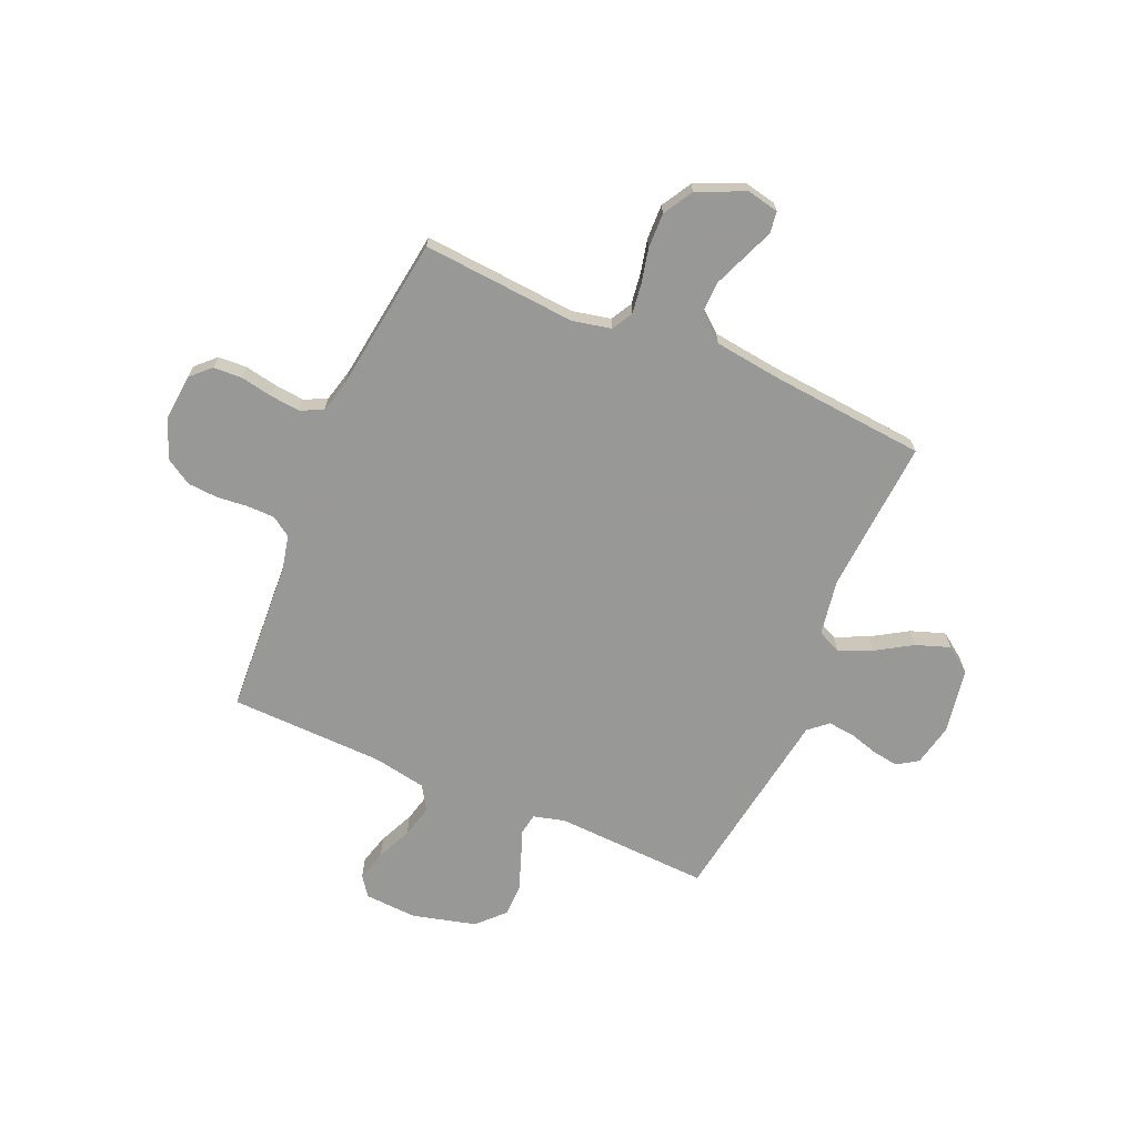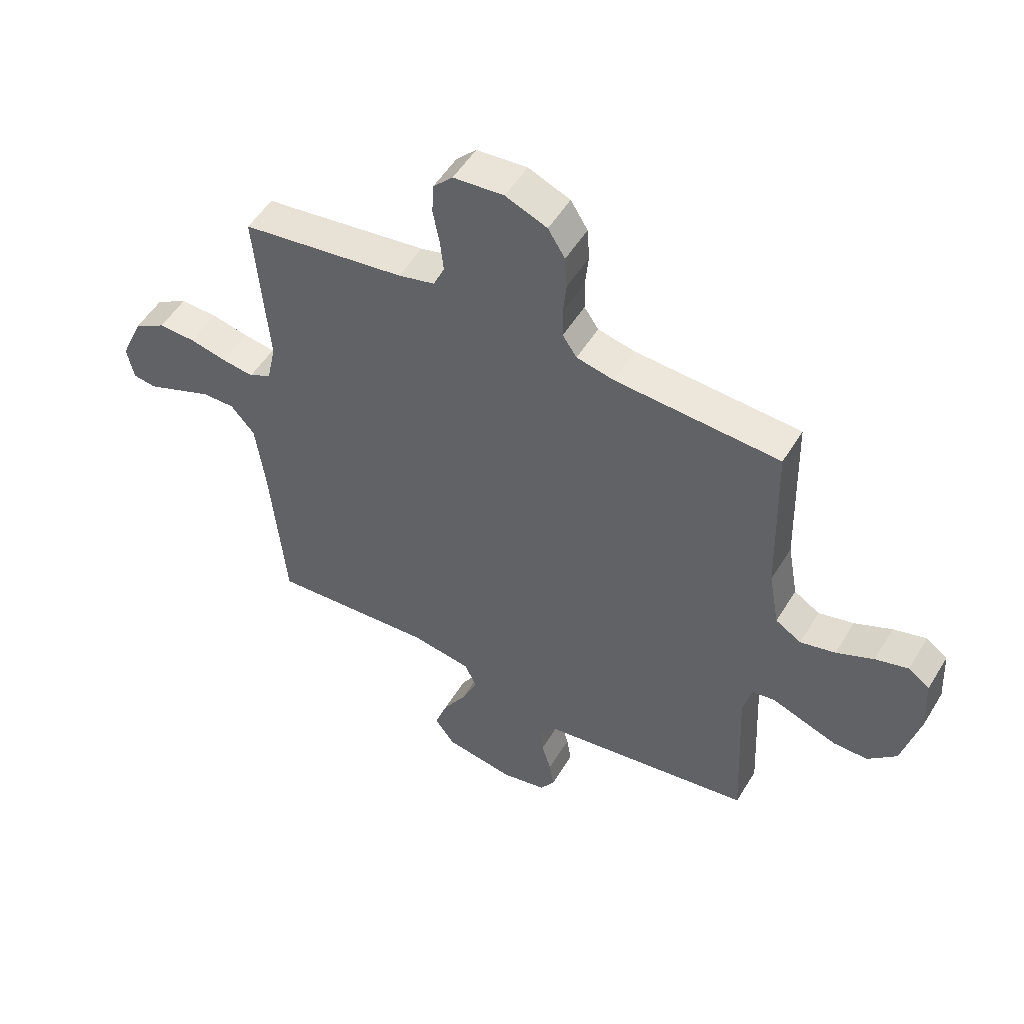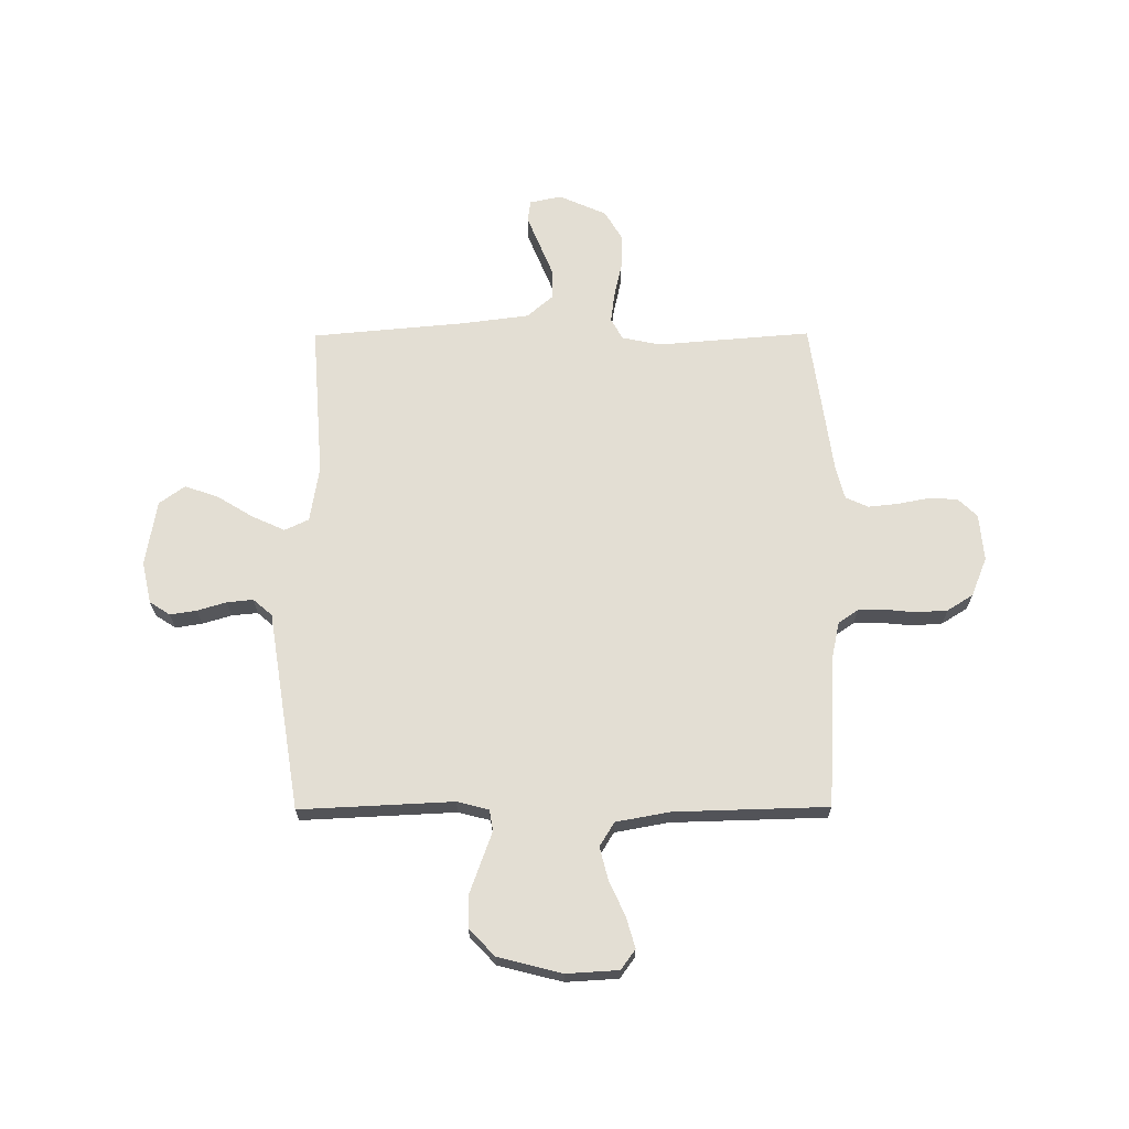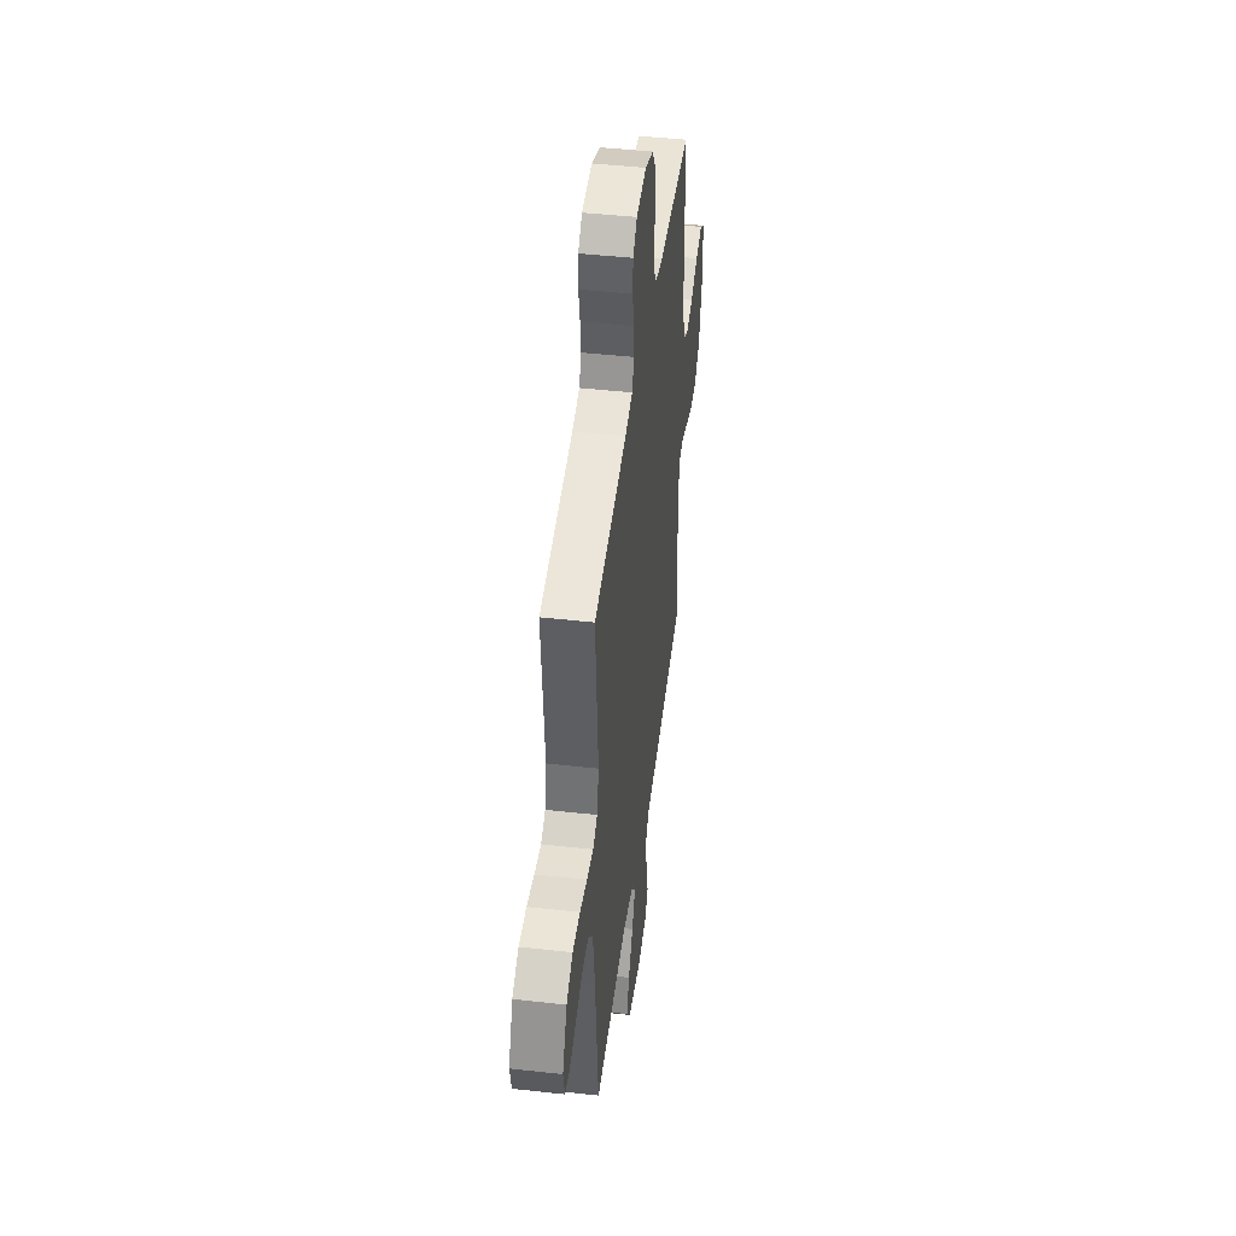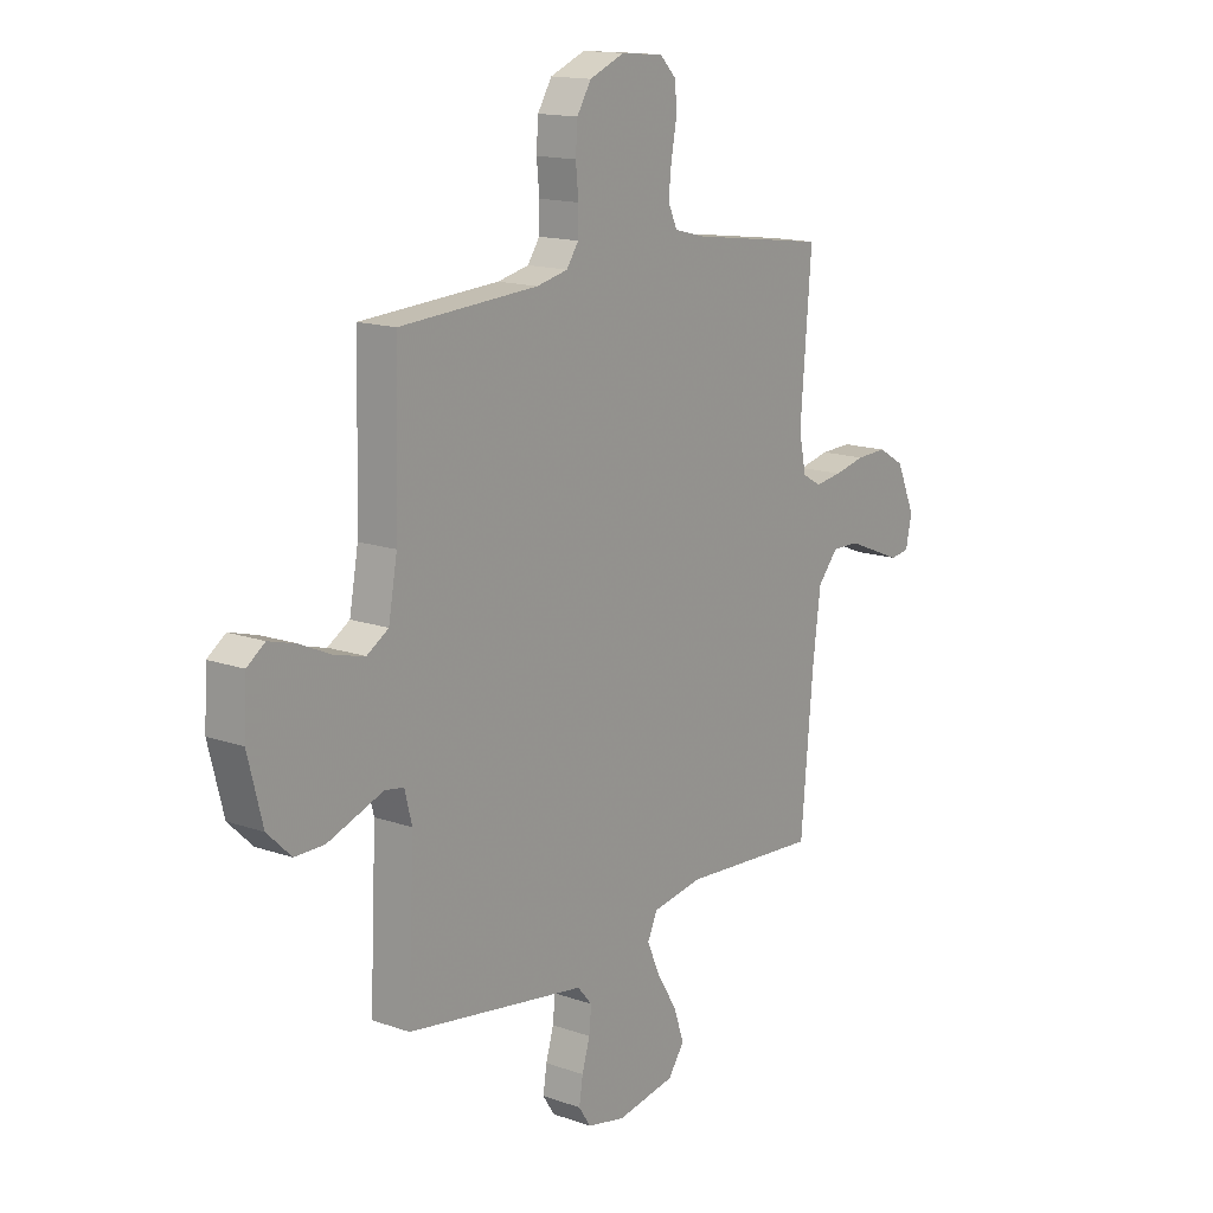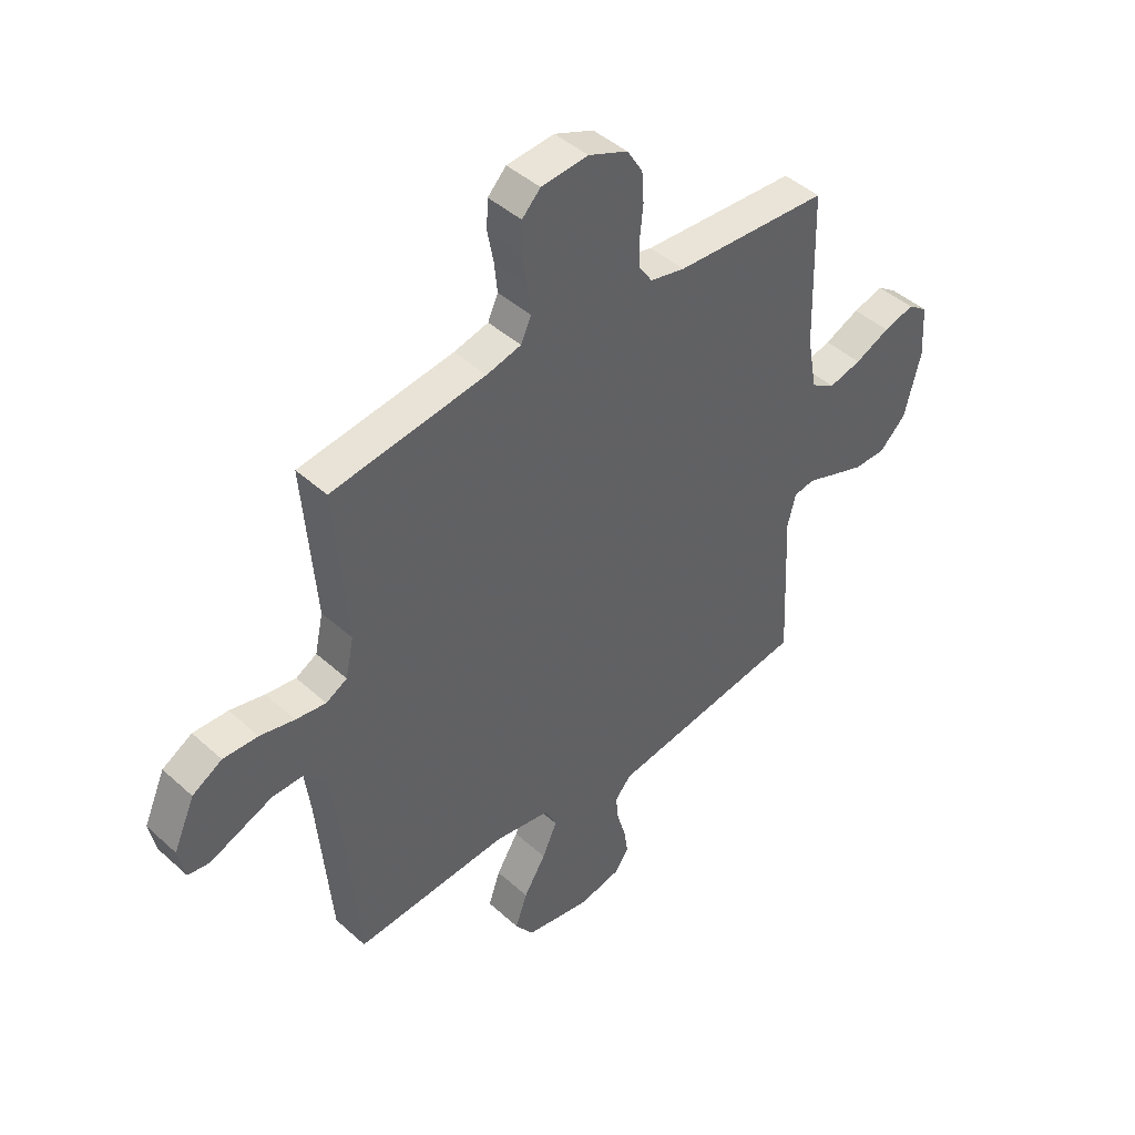
<metadata>
{"format":"obj","ext":"obj","renderer":"f3d","projection":"perspective","resolution":1024,"background":"white","views":[{"elev":-68.5,"azim":66.7,"up":"+Y"},{"elev":52.0,"azim":-149.5,"up":"+Z"},{"elev":67.2,"azim":-90.3,"up":"+Y"},{"elev":45.6,"azim":97.4,"up":"+Z"},{"elev":15.0,"azim":-53.1,"up":"+Z"},{"elev":44.2,"azim":136.4,"up":"+Z"}]}
</metadata>
<code>
v 0.5 0.07 0.5
v 0.476 0.07 0.2
v 0.492 0.07 0.125
v 0.533 0.07 0.102
v 0.592 0.07 0.11
v 0.659 0.07 0.125
v 0.727 0.07 0.127
v 0.785 0.07 0.093
v 0.826 0.07 0
v 0.813 0.07 -0.062
v 0.771 0.07 -0.068
v 0.712 0.07 -0.044
v 0.648 0.07 -0.018
v 0.588 0.07 -0.017
v 0.544 0.07 -0.068
v 0.527 0.07 -0.2
v 0.5 0.07 -0.5
v 0.2 0.07 -0.479
v 0.091 0.07 -0.497
v 0.069 0.07 -0.544
v 0.098 0.07 -0.608
v 0.141 0.07 -0.678
v 0.164 0.07 -0.744
v 0.128 0.07 -0.794
v 0 0.07 -0.816
v -0.082 0.07 -0.798
v -0.108 0.07 -0.758
v -0.1 0.07 -0.706
v -0.083 0.07 -0.649
v -0.078 0.07 -0.598
v -0.11 0.07 -0.561
v -0.2 0.07 -0.547
v -0.5 0.07 -0.5
v -0.486 0.07 -0.2
v -0.502 0.07 -0.138
v -0.543 0.07 -0.131
v -0.6 0.07 -0.152
v -0.664 0.07 -0.175
v -0.727 0.07 -0.175
v -0.779 0.07 -0.125
v -0.811 0.07 0
v -0.805 0.07 0.102
v -0.766 0.07 0.13
v -0.706 0.07 0.113
v -0.638 0.07 0.082
v -0.574 0.07 0.066
v -0.527 0.07 0.095
v -0.508 0.07 0.2
v -0.5 0.07 0.5
v -0.2 0.07 0.517
v -0.132 0.07 0.532
v -0.106 0.07 0.57
v -0.105 0.07 0.624
v -0.111 0.07 0.685
v -0.107 0.07 0.744
v -0.076 0.07 0.794
v 0 0.07 0.825
v 0.092 0.07 0.817
v 0.128 0.07 0.78
v 0.131 0.07 0.724
v 0.119 0.07 0.661
v 0.113 0.07 0.603
v 0.133 0.07 0.559
v 0.2 0.07 0.542
v 0.5 0 0.5
v 0.476 0 0.2
v 0.492 0 0.125
v 0.533 0 0.102
v 0.592 0 0.11
v 0.659 0 0.125
v 0.727 0 0.127
v 0.785 0 0.093
v 0.826 0 0
v 0.813 0 -0.062
v 0.771 0 -0.068
v 0.712 0 -0.044
v 0.648 0 -0.018
v 0.588 0 -0.017
v 0.544 0 -0.068
v 0.527 0 -0.2
v 0.5 0 -0.5
v 0.2 0 -0.479
v 0.091 0 -0.497
v 0.069 0 -0.544
v 0.098 0 -0.608
v 0.141 0 -0.678
v 0.164 0 -0.744
v 0.128 0 -0.794
v 0 0 -0.816
v -0.082 0 -0.798
v -0.108 0 -0.758
v -0.1 0 -0.706
v -0.083 0 -0.649
v -0.078 0 -0.598
v -0.11 0 -0.561
v -0.2 0 -0.547
v -0.5 0 -0.5
v -0.486 0 -0.2
v -0.502 0 -0.138
v -0.543 0 -0.131
v -0.6 0 -0.152
v -0.664 0 -0.175
v -0.727 0 -0.175
v -0.779 0 -0.125
v -0.811 0 0
v -0.805 0 0.102
v -0.766 0 0.13
v -0.706 0 0.113
v -0.638 0 0.082
v -0.574 0 0.066
v -0.527 0 0.095
v -0.508 0 0.2
v -0.5 0 0.5
v -0.2 0 0.517
v -0.132 0 0.532
v -0.106 0 0.57
v -0.105 0 0.624
v -0.111 0 0.685
v -0.107 0 0.744
v -0.076 0 0.794
v 0 0 0.825
v 0.092 0 0.817
v 0.128 0 0.78
v 0.131 0 0.724
v 0.119 0 0.661
v 0.113 0 0.603
v 0.133 0 0.559
v 0.2 0 0.542
f 58 59 60 61
f 58 61 62
f 57 58 62
f 56 57 62 63
f 53 54 55 56
f 52 53 56 63
f 48 49 50
f 47 48 50 51
f 42 43 44 45
f 42 45 46
f 41 42 46
f 40 41 46
f 39 40 46 47
f 36 37 38 39
f 31 32 33 34
f 31 34 35
f 26 27 28 29
f 26 29 30
f 25 26 30
f 24 25 30
f 21 22 23 24
f 20 21 24 30
f 19 20 30 31
f 16 17 18
f 15 16 18 19
f 14 15 19 31
f 9 10 11 12
f 9 12 13
f 8 9 13 14
f 5 6 7 8
f 4 5 8 14
f 64 1 2
f 64 2 3
f 51 52 63 64
f 51 64 3
f 36 39 47 51
f 35 36 51 3
f 14 31 35
f 3 4 14 35
f 125 124 123 122
f 126 125 122
f 126 122 121
f 127 126 121 120
f 120 119 118 117
f 127 120 117 116
f 114 113 112
f 115 114 112 111
f 109 108 107 106
f 110 109 106
f 110 106 105
f 110 105 104
f 111 110 104 103
f 103 102 101 100
f 98 97 96 95
f 99 98 95
f 93 92 91 90
f 94 93 90
f 94 90 89
f 94 89 88
f 88 87 86 85
f 94 88 85 84
f 95 94 84 83
f 82 81 80
f 83 82 80 79
f 95 83 79 78
f 76 75 74 73
f 77 76 73
f 78 77 73 72
f 72 71 70 69
f 78 72 69 68
f 66 65 128
f 67 66 128
f 128 127 116 115
f 67 128 115
f 115 111 103 100
f 67 115 100 99
f 99 95 78
f 99 78 68 67
f 1 65 66 2
f 2 66 67 3
f 3 67 68 4
f 4 68 69 5
f 5 69 70 6
f 6 70 71 7
f 7 71 72 8
f 8 72 73 9
f 9 73 74 10
f 10 74 75 11
f 11 75 76 12
f 12 76 77 13
f 13 77 78 14
f 14 78 79 15
f 15 79 80 16
f 16 80 81 17
f 17 81 82 18
f 18 82 83 19
f 19 83 84 20
f 20 84 85 21
f 21 85 86 22
f 22 86 87 23
f 23 87 88 24
f 24 88 89 25
f 25 89 90 26
f 26 90 91 27
f 27 91 92 28
f 28 92 93 29
f 29 93 94 30
f 30 94 95 31
f 31 95 96 32
f 32 96 97 33
f 33 97 98 34
f 34 98 99 35
f 35 99 100 36
f 36 100 101 37
f 37 101 102 38
f 38 102 103 39
f 39 103 104 40
f 40 104 105 41
f 41 105 106 42
f 42 106 107 43
f 43 107 108 44
f 44 108 109 45
f 45 109 110 46
f 46 110 111 47
f 47 111 112 48
f 48 112 113 49
f 49 113 114 50
f 50 114 115 51
f 51 115 116 52
f 52 116 117 53
f 53 117 118 54
f 54 118 119 55
f 55 119 120 56
f 56 120 121 57
f 57 121 122 58
f 58 122 123 59
f 59 123 124 60
f 60 124 125 61
f 61 125 126 62
f 62 126 127 63
f 63 127 128 64
f 64 128 65 1

</code>
